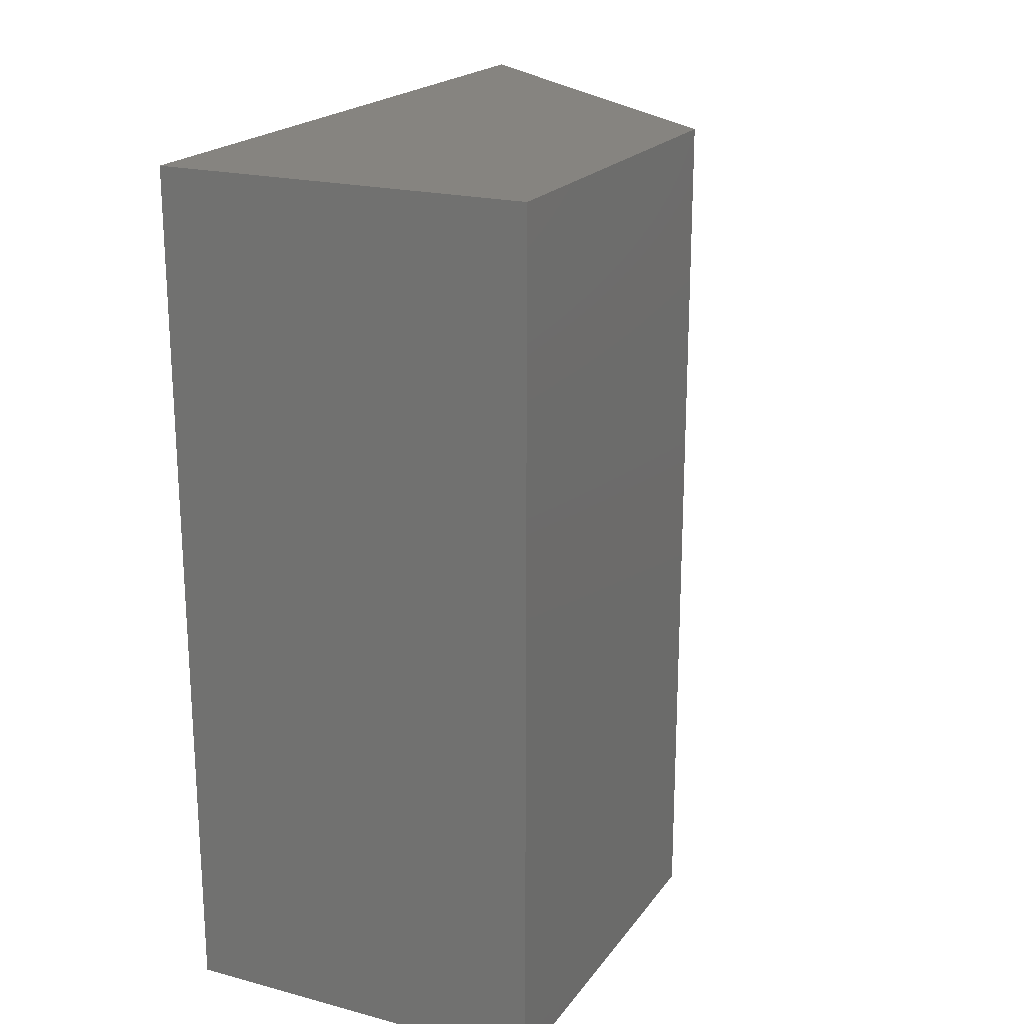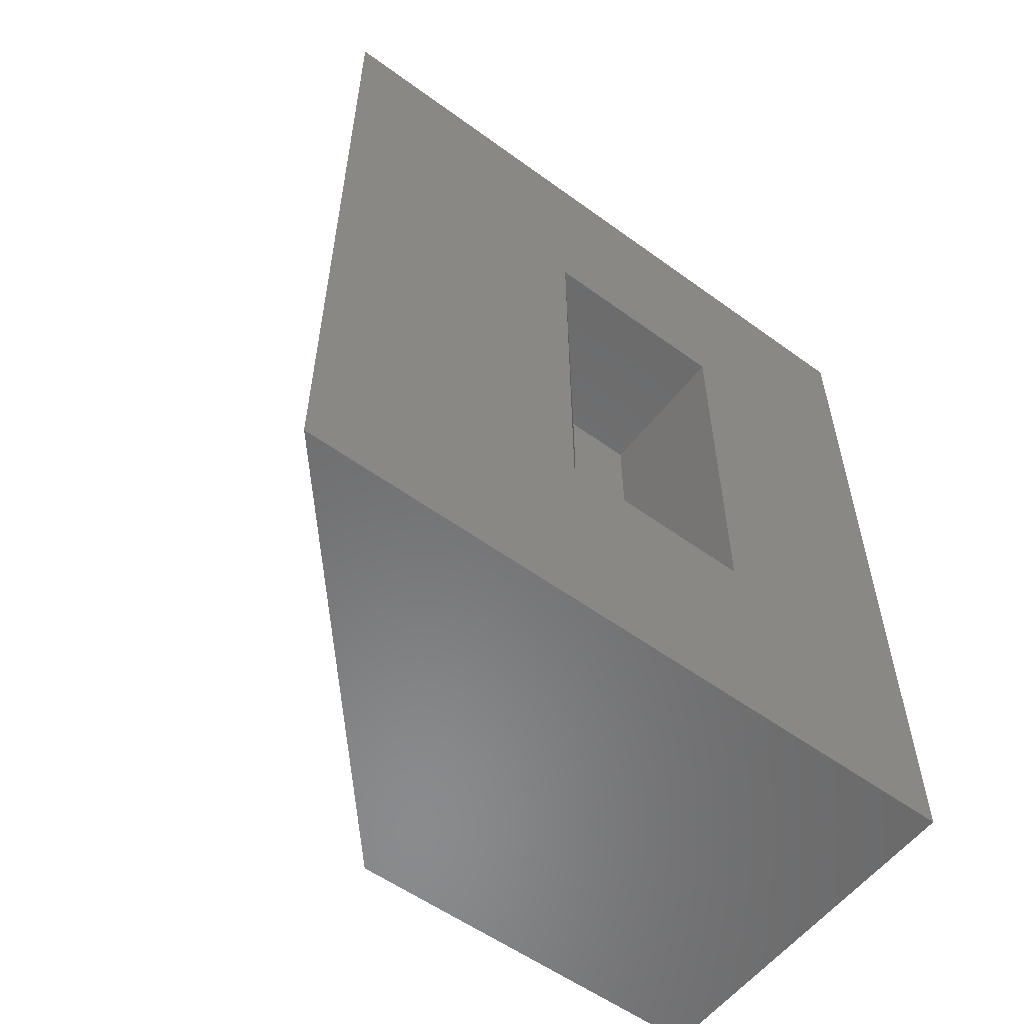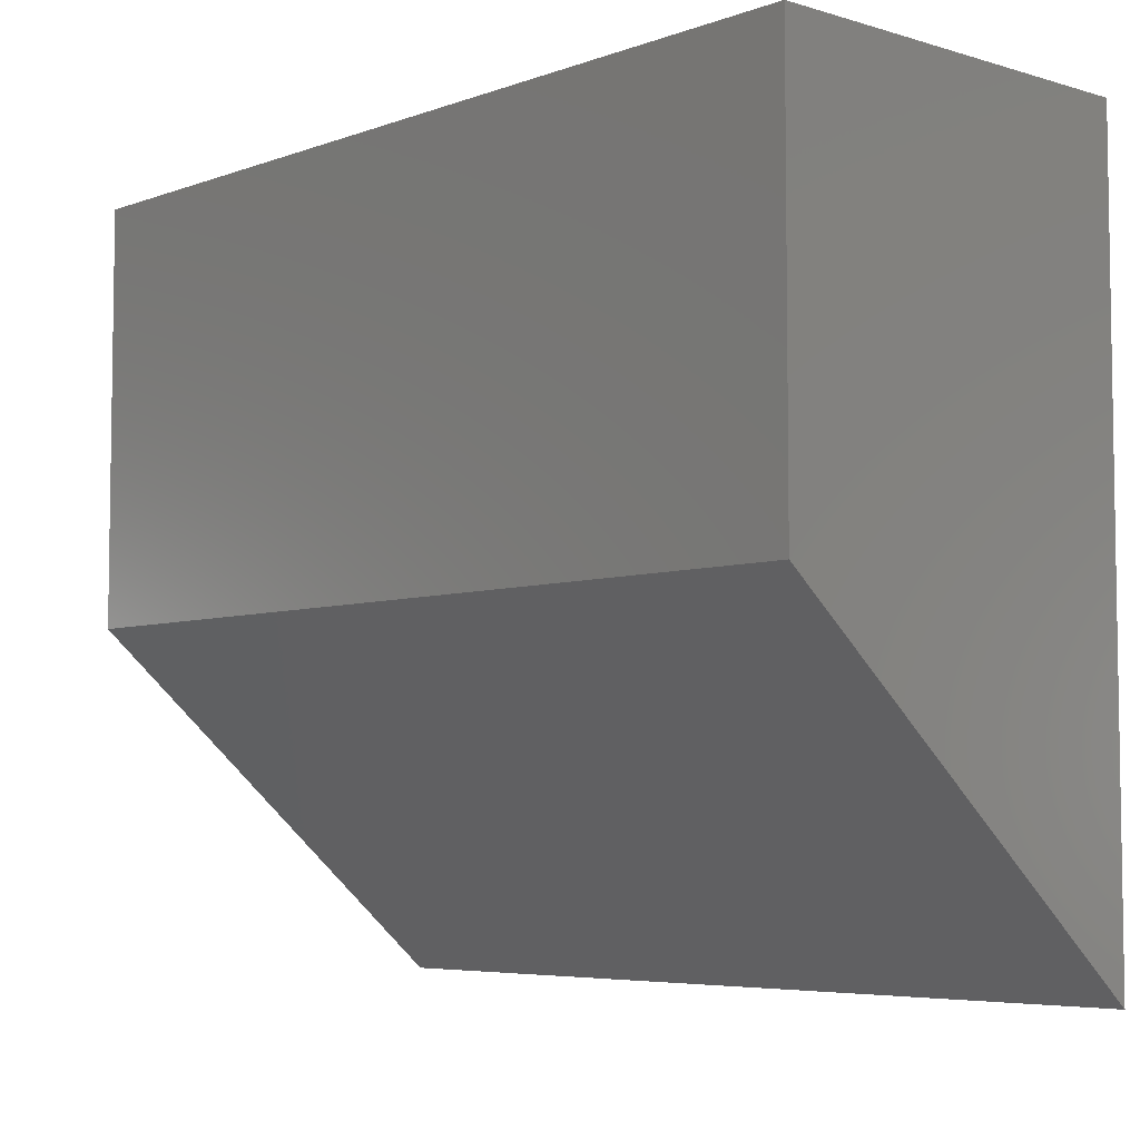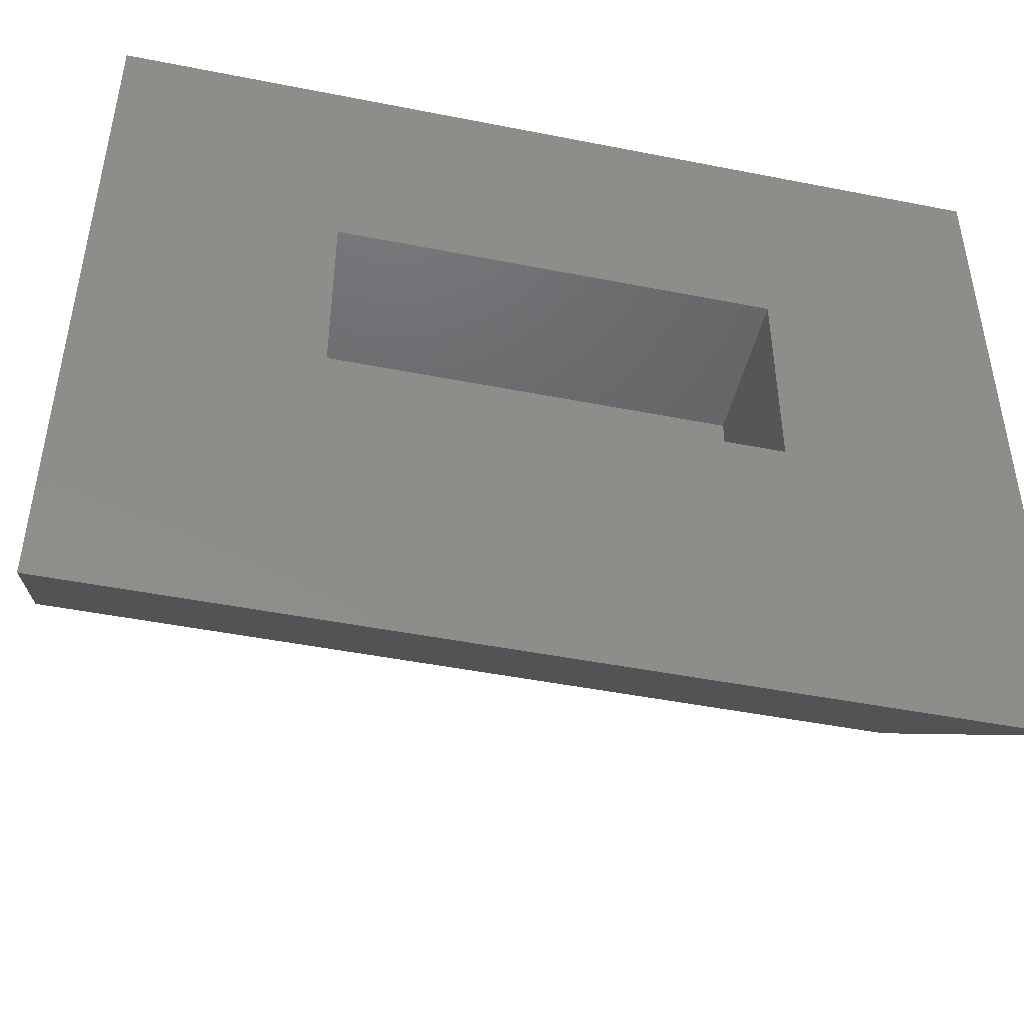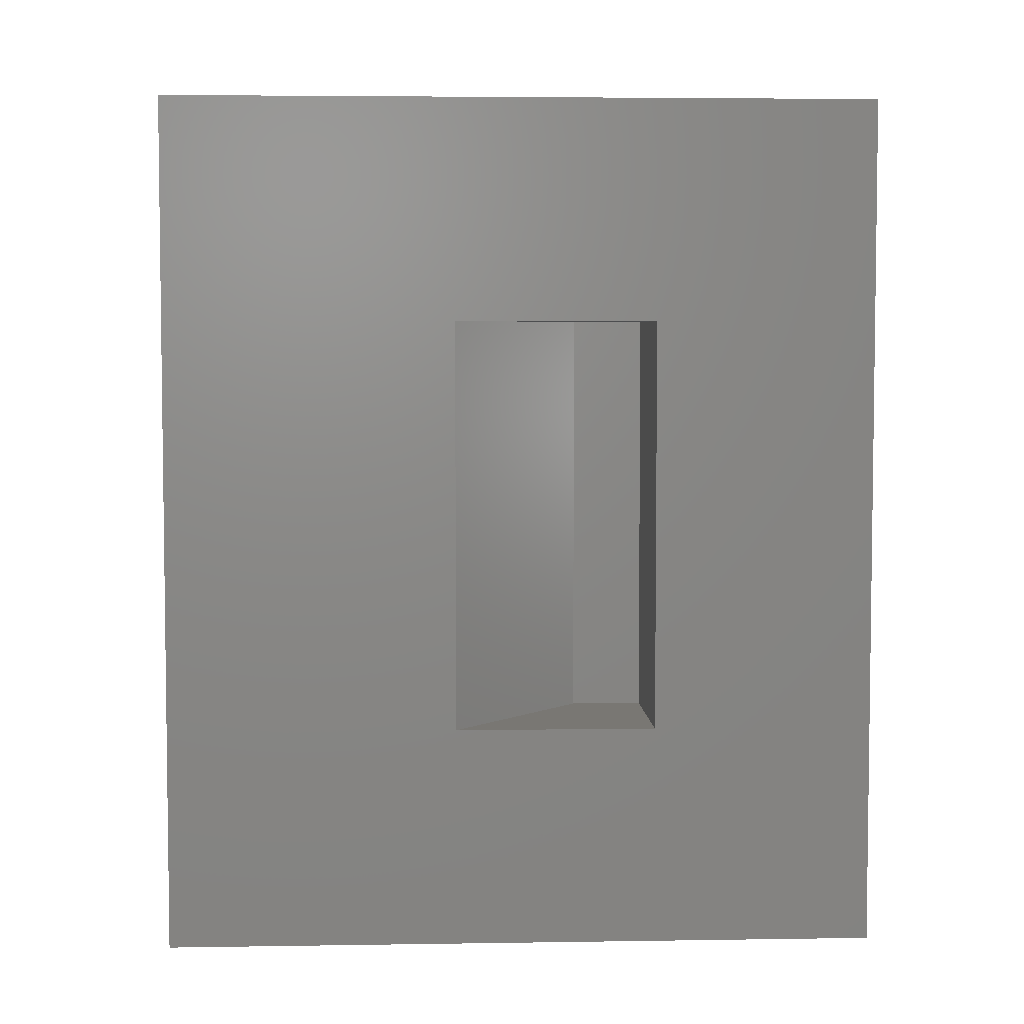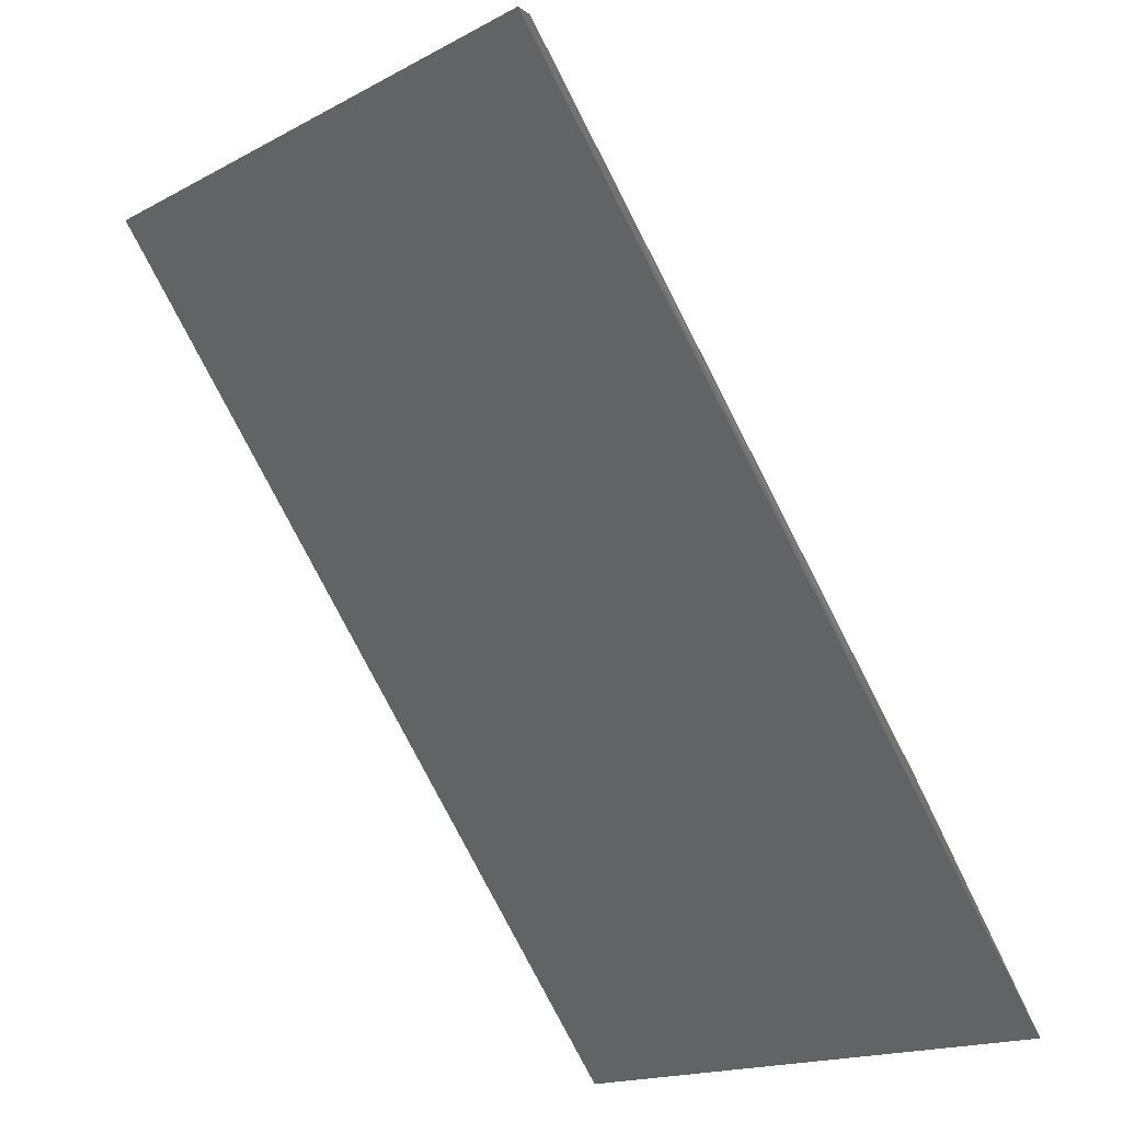
<metadata>
{"format":"stl","ext":"stl","renderer":"f3d","projection":"perspective","resolution":1024,"background":"white","views":[{"elev":20.3,"azim":-154.3,"up":"+Z"},{"elev":-56.5,"azim":52.8,"up":"+Z"},{"elev":-5.6,"azim":-42.3,"up":"+Y"},{"elev":-46.5,"azim":77.3,"up":"+Y"},{"elev":4.6,"azim":87.2,"up":"+Z"},{"elev":-78.7,"azim":27.2,"up":"+Y"}]}
</metadata>
<code>
# stl→obj: 16 verts, 28 faces
v 0.3125 0.3956 -0.1094
v 0.3125 0.1456 0.1406
v 0.3125 -0.4142 -0.1094
v 0.3125 -0.08397 0.1406
v 0.3125 -0.4142 0.8594
v 0.3125 -0.08397 0.6094
v 0.3125 0.3956 0.8594
v 0.3125 0.1456 0.6094
v 0.1406 0.06438 0.1406
v 0.1406 0.06438 0.6094
v 0.1406 0.1456 0.1406
v 0.1406 0.1456 0.6094
v -0.1094 -0.05008 -0.1094
v -0.1094 -0.05008 0.8594
v -0.1094 0.3956 -0.1094
v -0.1094 0.3956 0.8594
f 1 2 3
f 3 2 4
f 3 4 5
f 5 4 6
f 5 6 7
f 7 6 8
f 7 8 1
f 1 8 2
f 9 10 4
f 4 10 6
f 2 8 11
f 11 8 12
f 9 4 11
f 11 4 2
f 10 12 6
f 6 12 8
f 13 3 14
f 14 3 5
f 1 15 7
f 7 15 16
f 15 13 16
f 16 13 14
f 13 15 3
f 3 15 1
f 14 5 16
f 16 5 7
f 11 12 9
f 9 12 10

</code>
